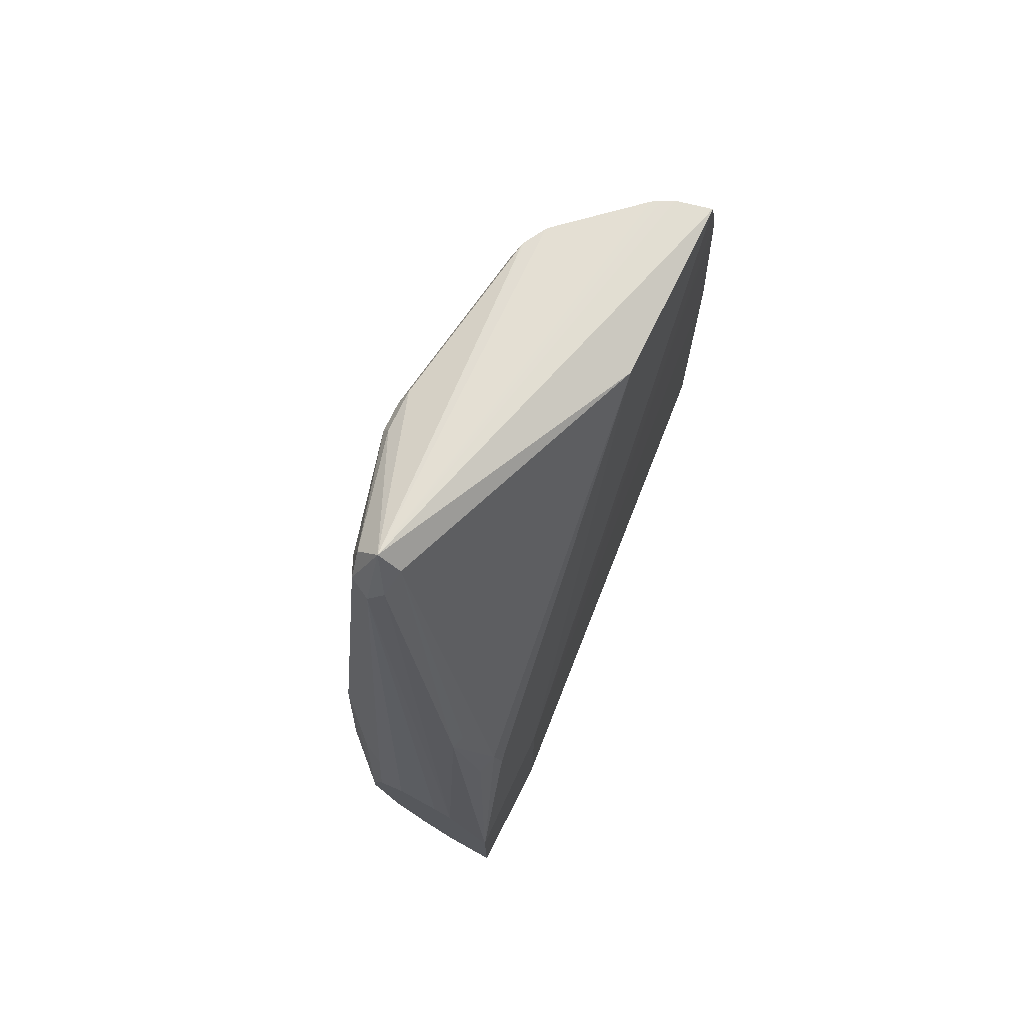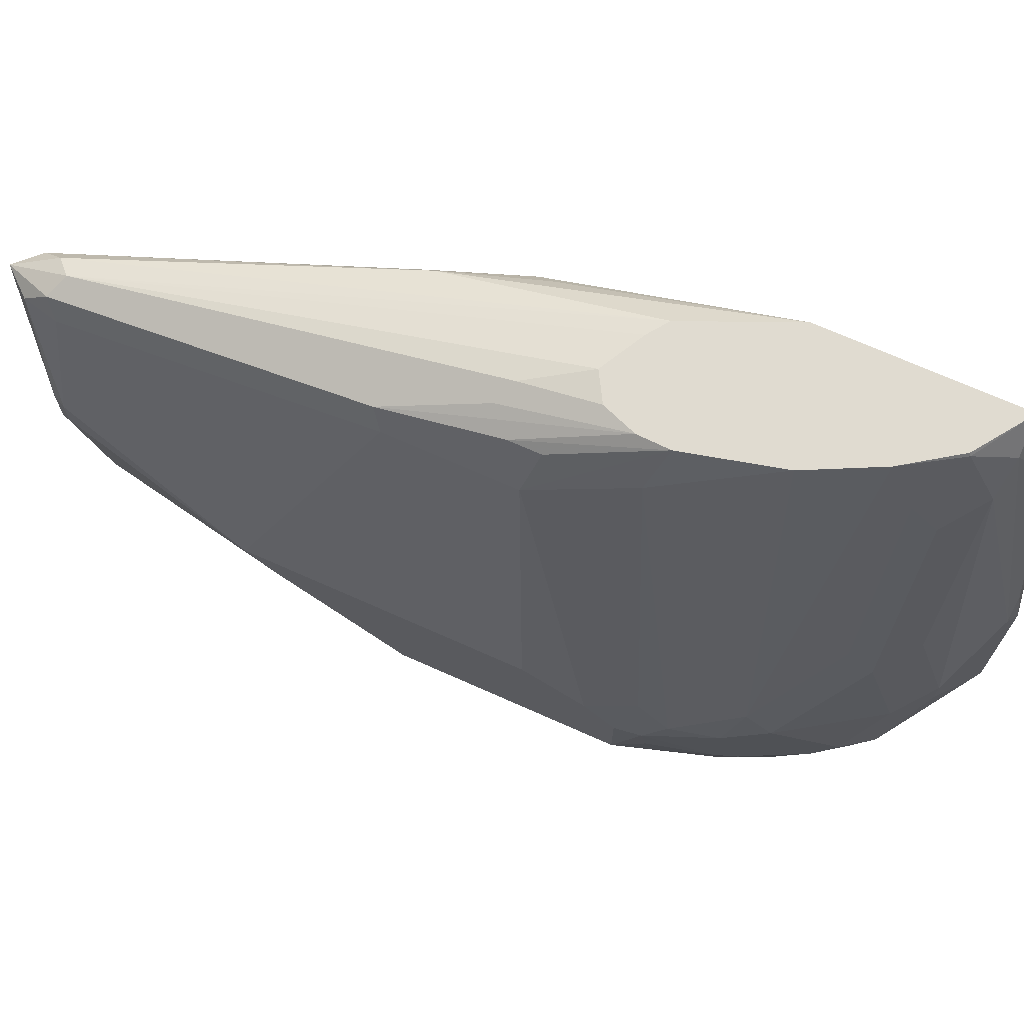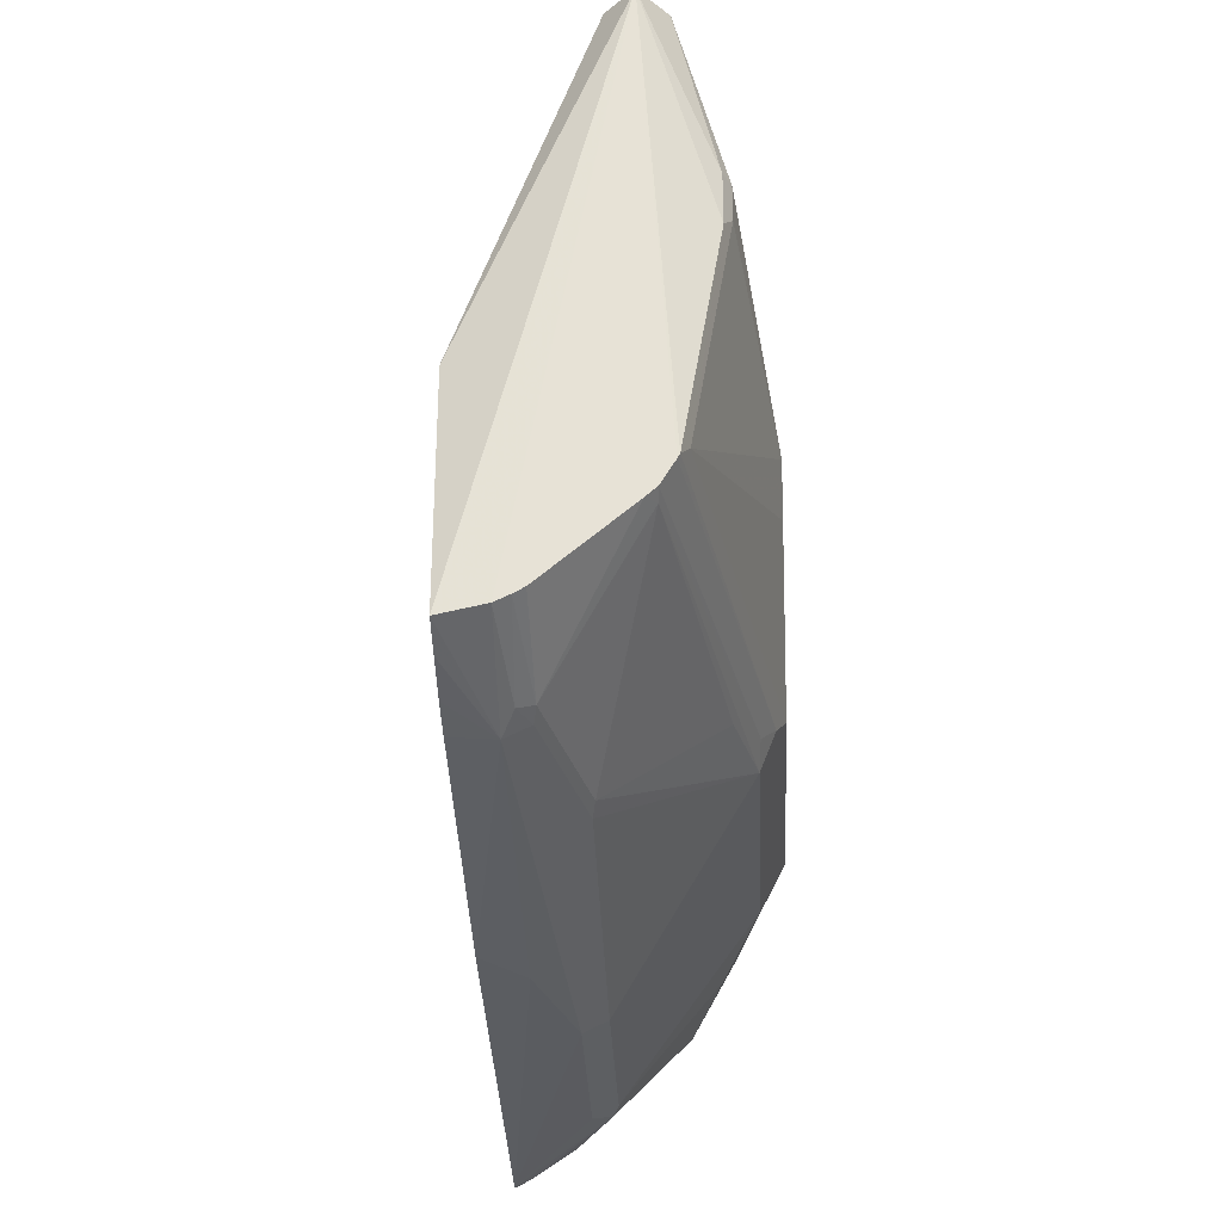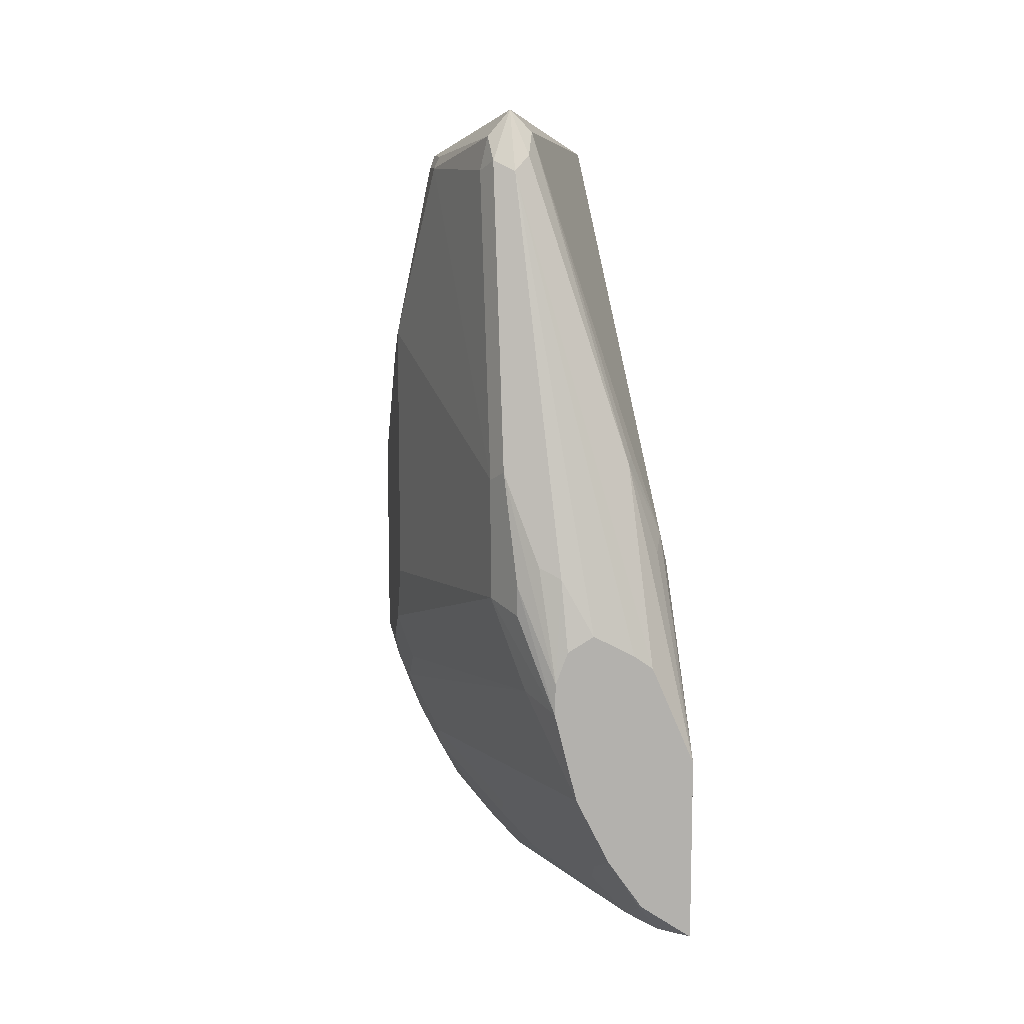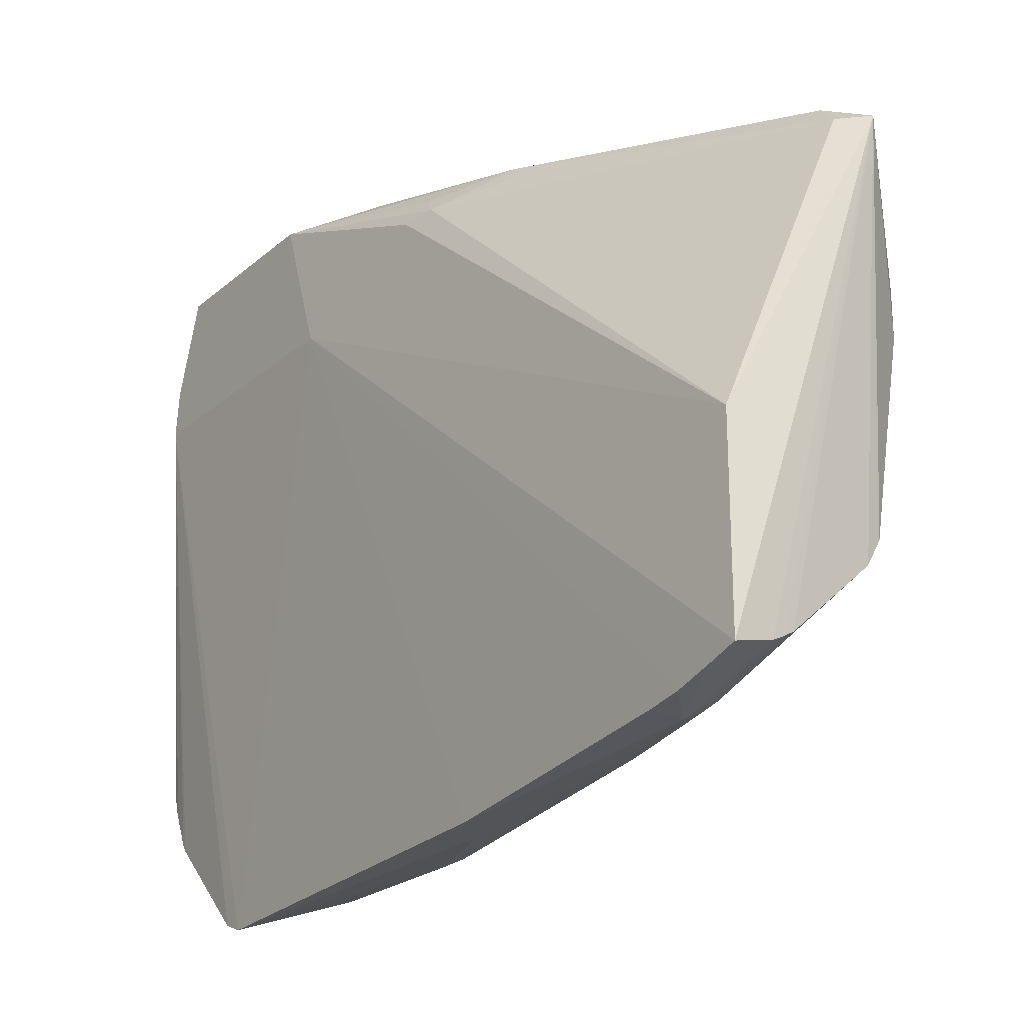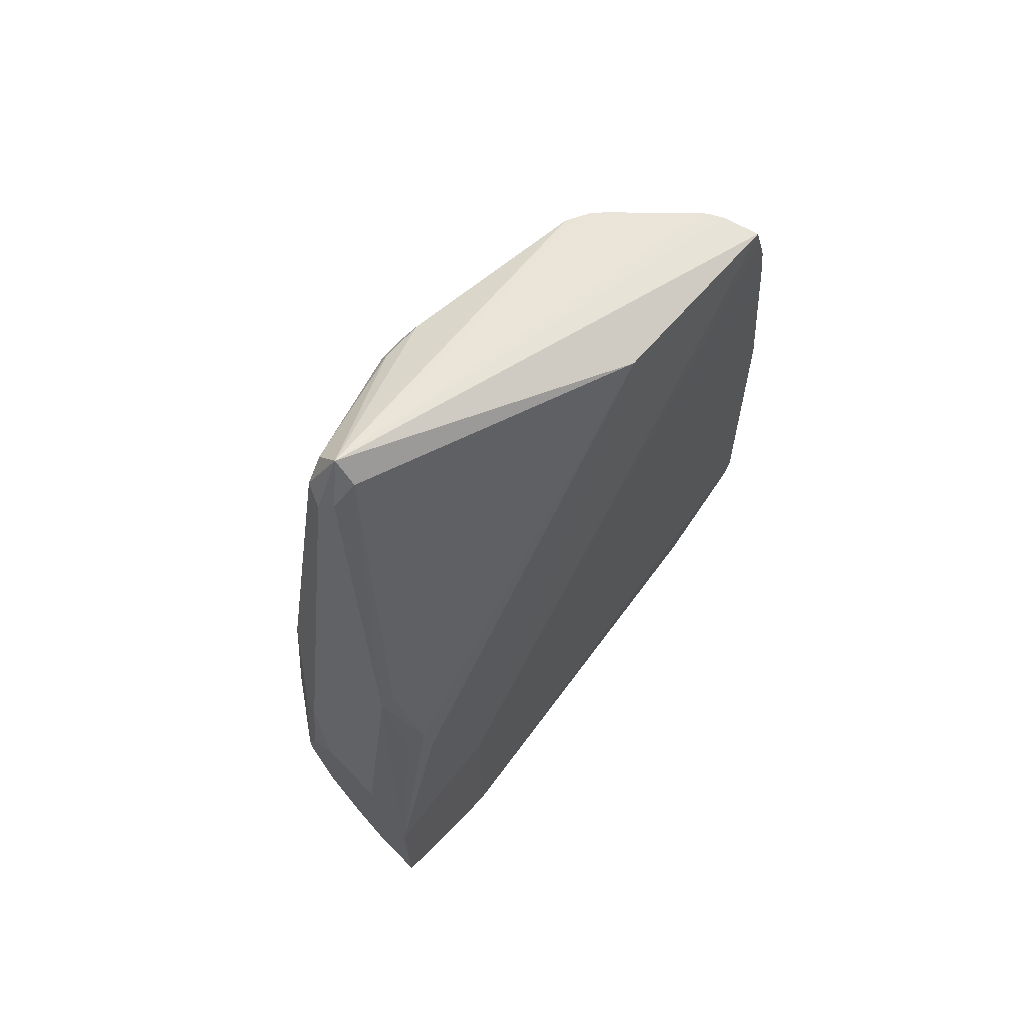
<metadata>
{"format":"obj","ext":"obj","renderer":"f3d","projection":"perspective","resolution":1024,"background":"white","views":[{"elev":74.6,"azim":-153.9,"up":"+Z"},{"elev":70.1,"azim":114.1,"up":"+Y"},{"elev":-33.0,"azim":2.6,"up":"+Y"},{"elev":11.0,"azim":170.2,"up":"+Z"},{"elev":-23.0,"azim":-35.5,"up":"+Y"},{"elev":68.7,"azim":-138.3,"up":"+Z"}]}
</metadata>
<code>
v 0.2645 0.1392 -0.6195
v 0.2506 0.1462 -0.6265
v 0.2715 0.08353 -0.355
v 0.2297 0.1551 -0.6651
v 0.2476 0.1551 -0.6756
v 0.2558 0.1551 -0.6977
v 0.2409 0.1551 -0.7815
v 0.2566 0.1551 -0.7189
v 0.2715 0.1253 -0.71
v 0.2923 0.1044 -0.6473
v 0.2784 0.1323 -0.6543
v 0.2784 0.1323 -0.6335
v 0.2854 0.1183 -0.5569
v 0.2923 0.1044 -0.5639
v 0.3341 -0.08356 -0.4804
v 0.3132 -0.02089 -0.355
v 0.2924 0.06265 -0.355
v 0.2854 0.07657 -0.348
v 0.2715 0.06297 -0.3139
v 0.2871 0.06297 -0.3319
v 0.309 -0.02089 -0.3465
v 0.3132 -0.04178 -0.355
v 0.309 -0.0503 -0.3465
v 0.2881 -0.1755 -0.3465
v 0.2924 -0.1671 -0.355
v 0.3341 -0.1044 -0.5012
v 0.3341 -0.1671 -0.5847
v 0.3289 -0.1775 -0.5743
v 0.3202 -0.1949 -0.5847
v 0.3341 -0.1671 -0.7308
v 0.3341 -0.08356 -0.6682
v 0.3341 -0.1044 -0.71
v 0.3237 -0.09399 -0.7413
v 0.3306 -0.1288 -0.7483
v 0.3237 -0.1149 -0.7622
v 0.3132 -0.1253 -0.7935
v 0.3132 -0.1671 -0.7935
v 0.3289 -0.1488 -0.7518
v 0.3341 -0.1253 -0.7308
v 0.308 -0.1905 -0.7935
v 0.3063 -0.174 -0.8074
v 0.2784 -0.1601 -0.8631
v 0.2854 -0.174 -0.8492
v 0.2576 -0.181 -0.884
v 0.2576 -0.1183 -0.884
v 0.2367 -0.09748 -0.9049
v 0.2576 -0.05569 -0.8631
v 0.2367 -0.03484 -0.884
v 0.2158 0.09049 -0.8631
v 0.1949 0.1114 -0.884
v 0.1949 -0.05569 -0.9258
v 0.2367 -0.1183 -0.9049
v 0.1949 -0.181 -0.9258
v 0.2436 -0.1949 -0.8909
v 0.2402 -0.214 -0.8875
v 0.261 -0.214 -0.8666
v 0.2645 -0.1949 -0.8701
v 0.2819 -0.1931 -0.8457
v 0.2854 -0.2158 -0.8283
v 0.3028 -0.1931 -0.8039
v 0.2819 -0.2245 -0.8248
v 0.2402 -0.2349 -0.8666
v 0.2193 -0.2871 -0.8248
v 0.2402 -0.2871 -0.7831
v 0.2993 -0.2158 -0.7726
v 0.3202 -0.1949 -0.7308
v 0.2436 -0.2854 -0.7726
v 0.2436 -0.2854 -0.6682
v 0.2297 -0.2923 -0.6682
v 0.2297 -0.2923 -0.7726
v 0.1848 -0.3044 -0.8353
v 0.1949 -0.2993 -0.8353
v 0.1848 -0.2989 -0.8494
v 0.188 -0.295 -0.851
v 0.188 -0.2323 -0.9136
v 0.2019 -0.2158 -0.9118
v 0.1848 -0.2086 -0.9256
v 0.1848 -0.2315 -0.9152
v 0.1848 -0.2363 -0.912
v 0.1586 0.06297 -0.9105
v 0.1586 0.06297 -0.7262
v 0.1586 0.1551 -0.8865
v 0.1586 0.09301 -0.9074
v 0.1848 -0.06583 -0.9308
v 0.1848 -0.1911 -0.9308
v 0.1848 -0.03498 -0.9256
v 0.1775 0.1357 -0.8875
v 0.1949 0.1531 -0.8631
v 0.1597 0.1551 -0.8859
v 0.2177 0.1551 -0.8279
v 0.1939 0.1551 -0.8622
v 0.2193 0.1148 -0.8457
v 0.3028 -0.09399 -0.8039
v 0.2993 -0.1183 -0.8213
v 0.261 -0.03135 -0.8457
v 0.2013 0.1551 -0.6802
v 0.1883 0.1551 -0.6895
v 0.261 0.07831 -0.3446
v 0.1984 0.1201 -0.5534
v 0.2562 0.06297 -0.3291
v 0.1949 0.1114 -0.5499
v 0.1723 0.107 -0.6056
v 0.1775 0.1201 -0.616
v 0.1586 0.1551 -0.7583
v 0.1671 0.1044 -0.6265
v 0.1848 -0.1253 -0.3465
v 0.1848 -0.254 -0.3465
v 0.2099 -0.2484 -0.3465
v 0.2182 -0.2443 -0.3465
v 0.2242 -0.2408 -0.3465
v 0.2245 -0.261 -0.4073
v 0.2158 -0.2645 -0.4038
v 0.2088 -0.2714 -0.4177
v 0.2228 -0.2645 -0.4177
v 0.2454 -0.261 -0.4908
v 0.2784 -0.1949 -0.355
v 0.308 -0.1984 -0.5325
v 0.2436 -0.2645 -0.5012
v 0.2088 -0.2923 -0.6056
v 0.1848 -0.2923 -0.5815
v 0.1848 -0.2714 -0.4145
v 0.1848 -0.2675 -0.3916
v 0.1848 -0.2604 -0.3672
v 0.3211 -0.1879 -0.5639
v 0.2788 -0.1921 -0.3465
v 0.2868 -0.1781 -0.3465
v 0.2728 -0.1977 -0.3465
v 0.1848 -0.201 -0.928
f 103 102 99
f 101 99 102
f 101 102 100
f 101 100 99
f 99 98 97
f 99 100 98
f 97 98 3
f 97 3 96
f 103 104 102
f 4 5 96
f 4 96 3
f 5 82 96
f 103 99 104
f 106 81 107
f 97 96 104
f 104 96 82
f 104 82 81
f 104 81 105
f 104 105 102
f 105 106 102
f 105 81 106
f 106 107 19
f 100 106 19
f 100 102 106
f 98 100 19
f 33 9 10
f 98 19 3
f 108 19 107
f 99 97 104
f 35 9 33
f 91 88 89
f 49 50 92
f 51 83 87
f 109 19 108
f 51 87 50
f 87 88 50
f 87 89 88
f 87 82 89
f 87 83 82
f 89 82 5
f 7 89 5
f 90 89 7
f 91 89 90
f 91 90 88
f 90 50 88
f 35 7 9
f 90 92 50
f 90 7 93
f 35 93 7
f 35 36 93
f 36 94 93
f 36 42 94
f 36 37 42
f 45 94 42
f 45 47 94
f 93 94 47
f 95 93 47
f 95 92 93
f 95 47 92
f 47 49 92
f 90 93 92
f 109 110 19
f 28 25 24
f 109 112 111
f 40 30 66
f 67 66 68
f 124 116 29
f 124 125 116
f 124 126 125
f 124 28 126
f 124 29 28
f 28 24 126
f 126 24 19
f 126 19 125
f 127 125 19
f 127 116 125
f 127 111 116
f 66 30 29
f 127 110 111
f 51 53 85
f 51 52 53
f 53 54 85
f 128 85 54
f 128 80 85
f 128 77 80
f 128 55 77
f 128 54 55
f 78 80 77
f 78 79 80
f 62 55 56
f 56 58 59
f 86 84 83
f 127 19 110
f 109 111 110
f 66 29 68
f 69 68 118
f 109 108 112
f 112 108 113
f 112 113 114
f 112 114 111
f 115 111 114
f 115 116 111
f 117 116 115
f 117 29 116
f 117 115 29
f 115 118 29
f 115 114 118
f 114 69 118
f 114 113 69
f 118 68 29
f 119 69 113
f 119 120 71
f 119 113 120
f 121 120 113
f 121 81 120
f 122 81 121
f 123 81 122
f 123 107 81
f 123 113 107
f 123 122 113
f 122 121 113
f 108 107 113
f 120 81 71
f 69 71 70
f 119 71 69
f 86 83 51
f 61 64 63
f 84 51 85
f 21 20 19
f 23 19 24
f 25 23 24
f 22 23 25
f 22 25 15
f 16 22 15
f 26 15 25
f 26 27 15
f 26 25 27
f 27 25 28
f 27 28 29
f 27 29 30
f 27 30 15
f 21 19 23
f 15 30 31
f 32 10 31
f 32 33 10
f 34 33 32
f 34 35 33
f 34 36 35
f 34 37 36
f 34 38 37
f 34 30 38
f 34 39 30
f 34 32 39
f 32 31 39
f 31 30 39
f 38 30 37
f 15 31 10
f 40 37 30
f 21 23 22
f 21 16 20
f 86 51 84
f 2 3 1
f 2 4 3
f 2 5 4
f 6 5 2
f 6 7 5
f 8 7 6
f 8 9 7
f 8 10 9
f 8 11 10
f 8 12 11
f 8 6 12
f 12 6 13
f 21 22 16
f 12 13 11
f 14 10 13
f 14 15 10
f 14 16 15
f 14 17 16
f 14 13 17
f 13 18 17
f 13 1 18
f 6 1 13
f 6 2 1
f 1 3 18
f 18 3 19
f 18 20 17
f 16 17 20
f 13 10 11
f 41 37 40
f 18 19 20
f 43 42 41
f 65 66 67
f 65 67 64
f 84 85 80
f 64 67 68
f 64 68 69
f 64 69 70
f 64 70 71
f 64 71 72
f 64 72 63
f 73 63 72
f 74 63 73
f 74 62 63
f 74 55 62
f 65 40 66
f 75 55 74
f 76 75 77
f 75 78 77
f 75 79 78
f 75 74 79
f 74 73 79
f 73 80 79
f 73 71 80
f 73 72 71
f 80 71 81
f 80 81 82
f 83 80 82
f 84 80 83
f 41 42 37
f 76 55 75
f 61 40 65
f 76 77 55
f 48 46 50
f 61 65 64
f 44 45 42
f 46 45 44
f 46 47 45
f 48 47 46
f 48 49 47
f 48 50 49
f 46 51 50
f 46 52 51
f 46 44 52
f 44 53 52
f 44 55 54
f 44 56 55
f 44 54 53
f 57 43 56
f 61 63 62
f 61 62 56
f 61 56 59
f 61 59 40
f 57 56 44
f 60 40 59
f 60 59 41
f 60 41 40
f 43 41 59
f 43 59 58
f 43 58 56
f 57 44 43
f 44 42 43

</code>
